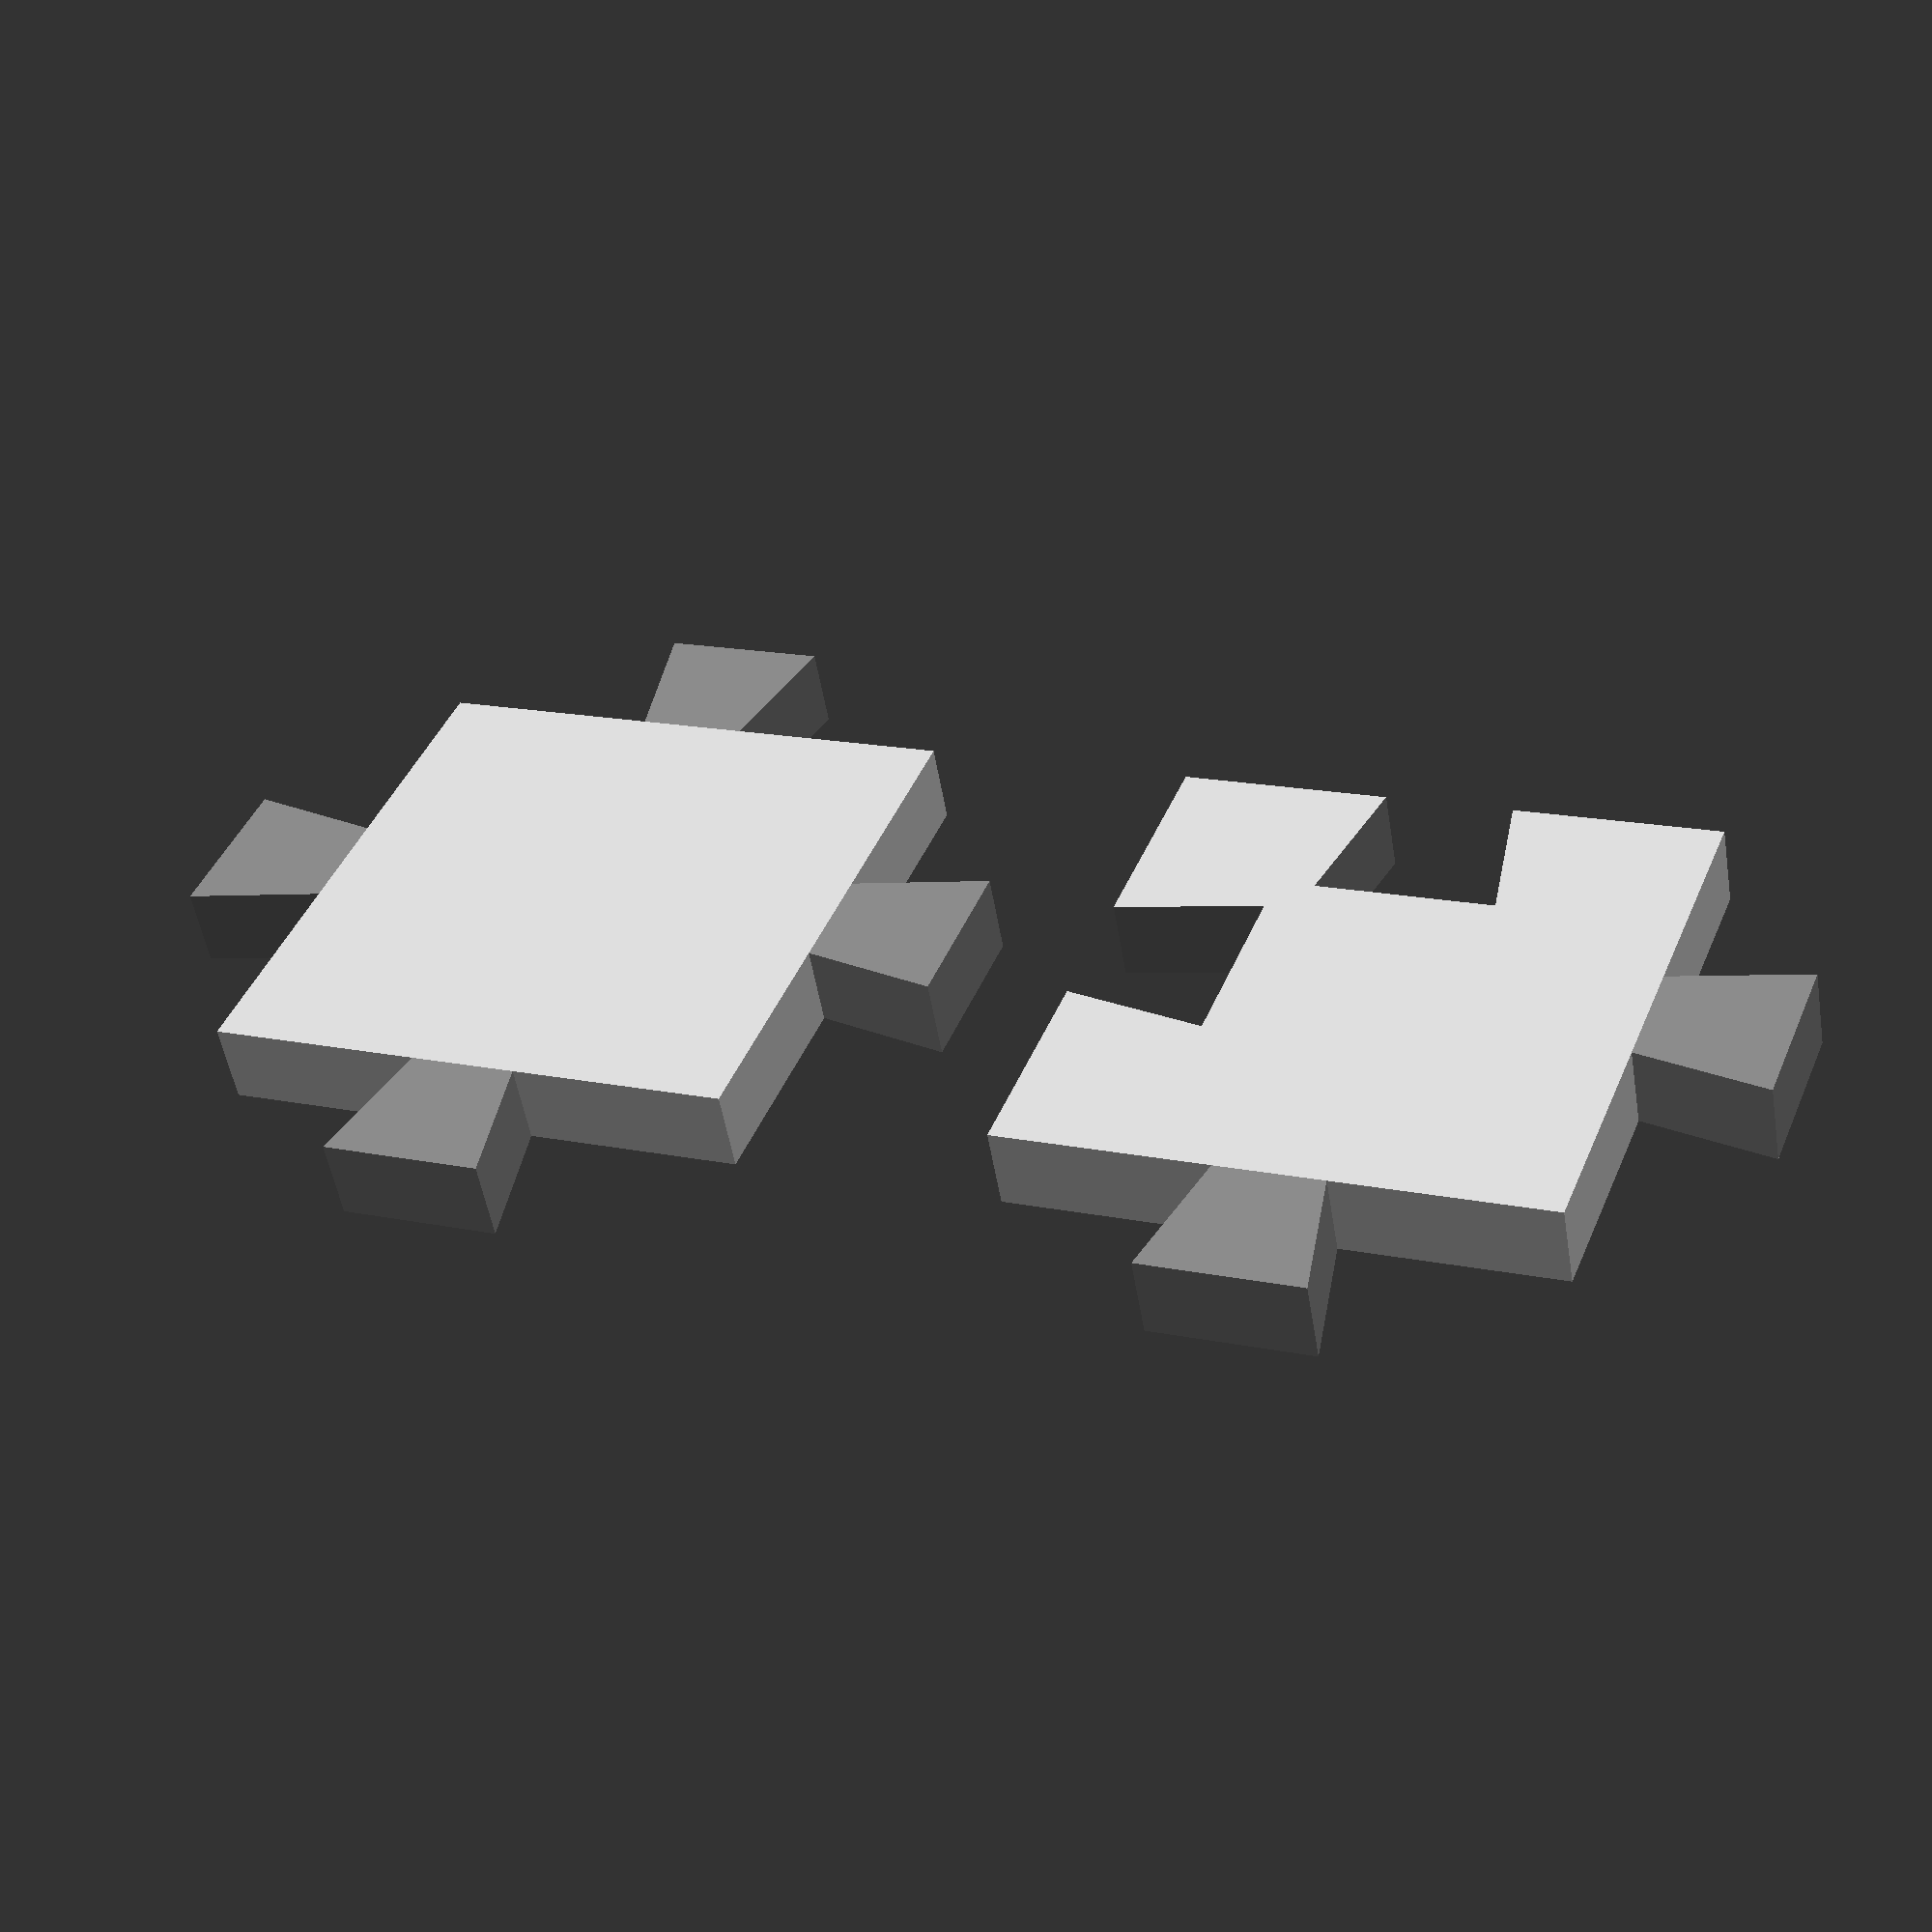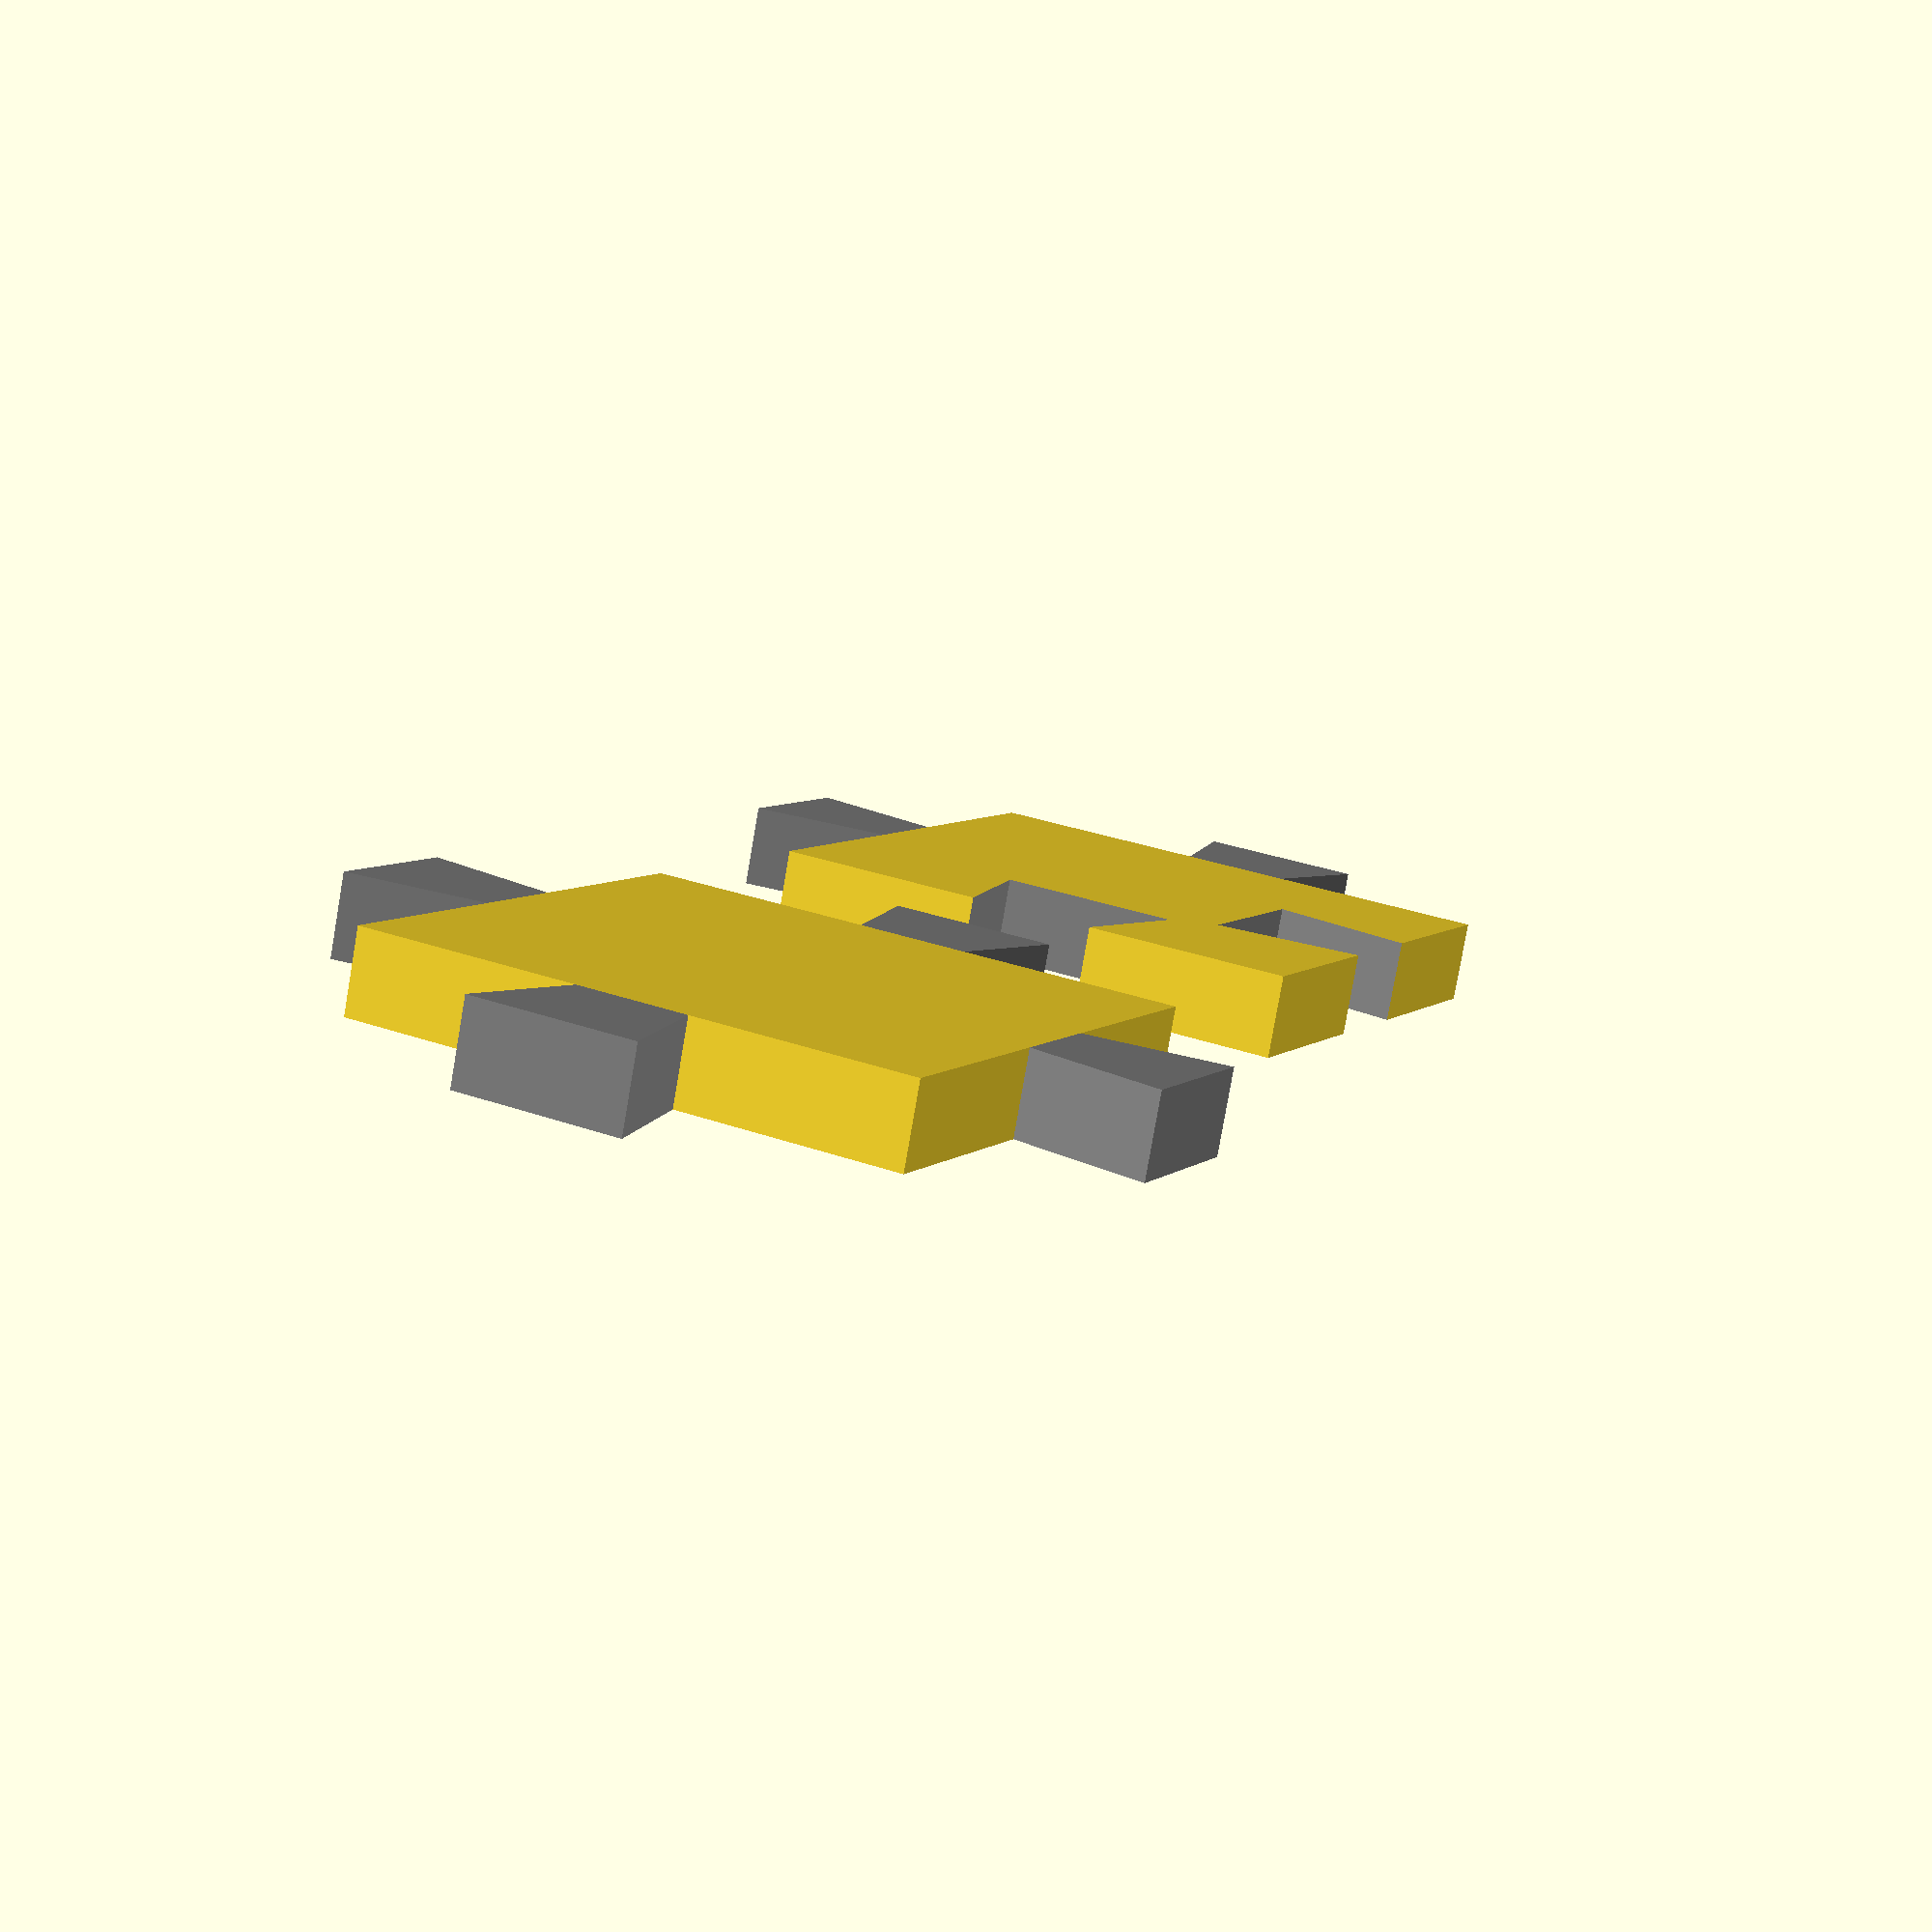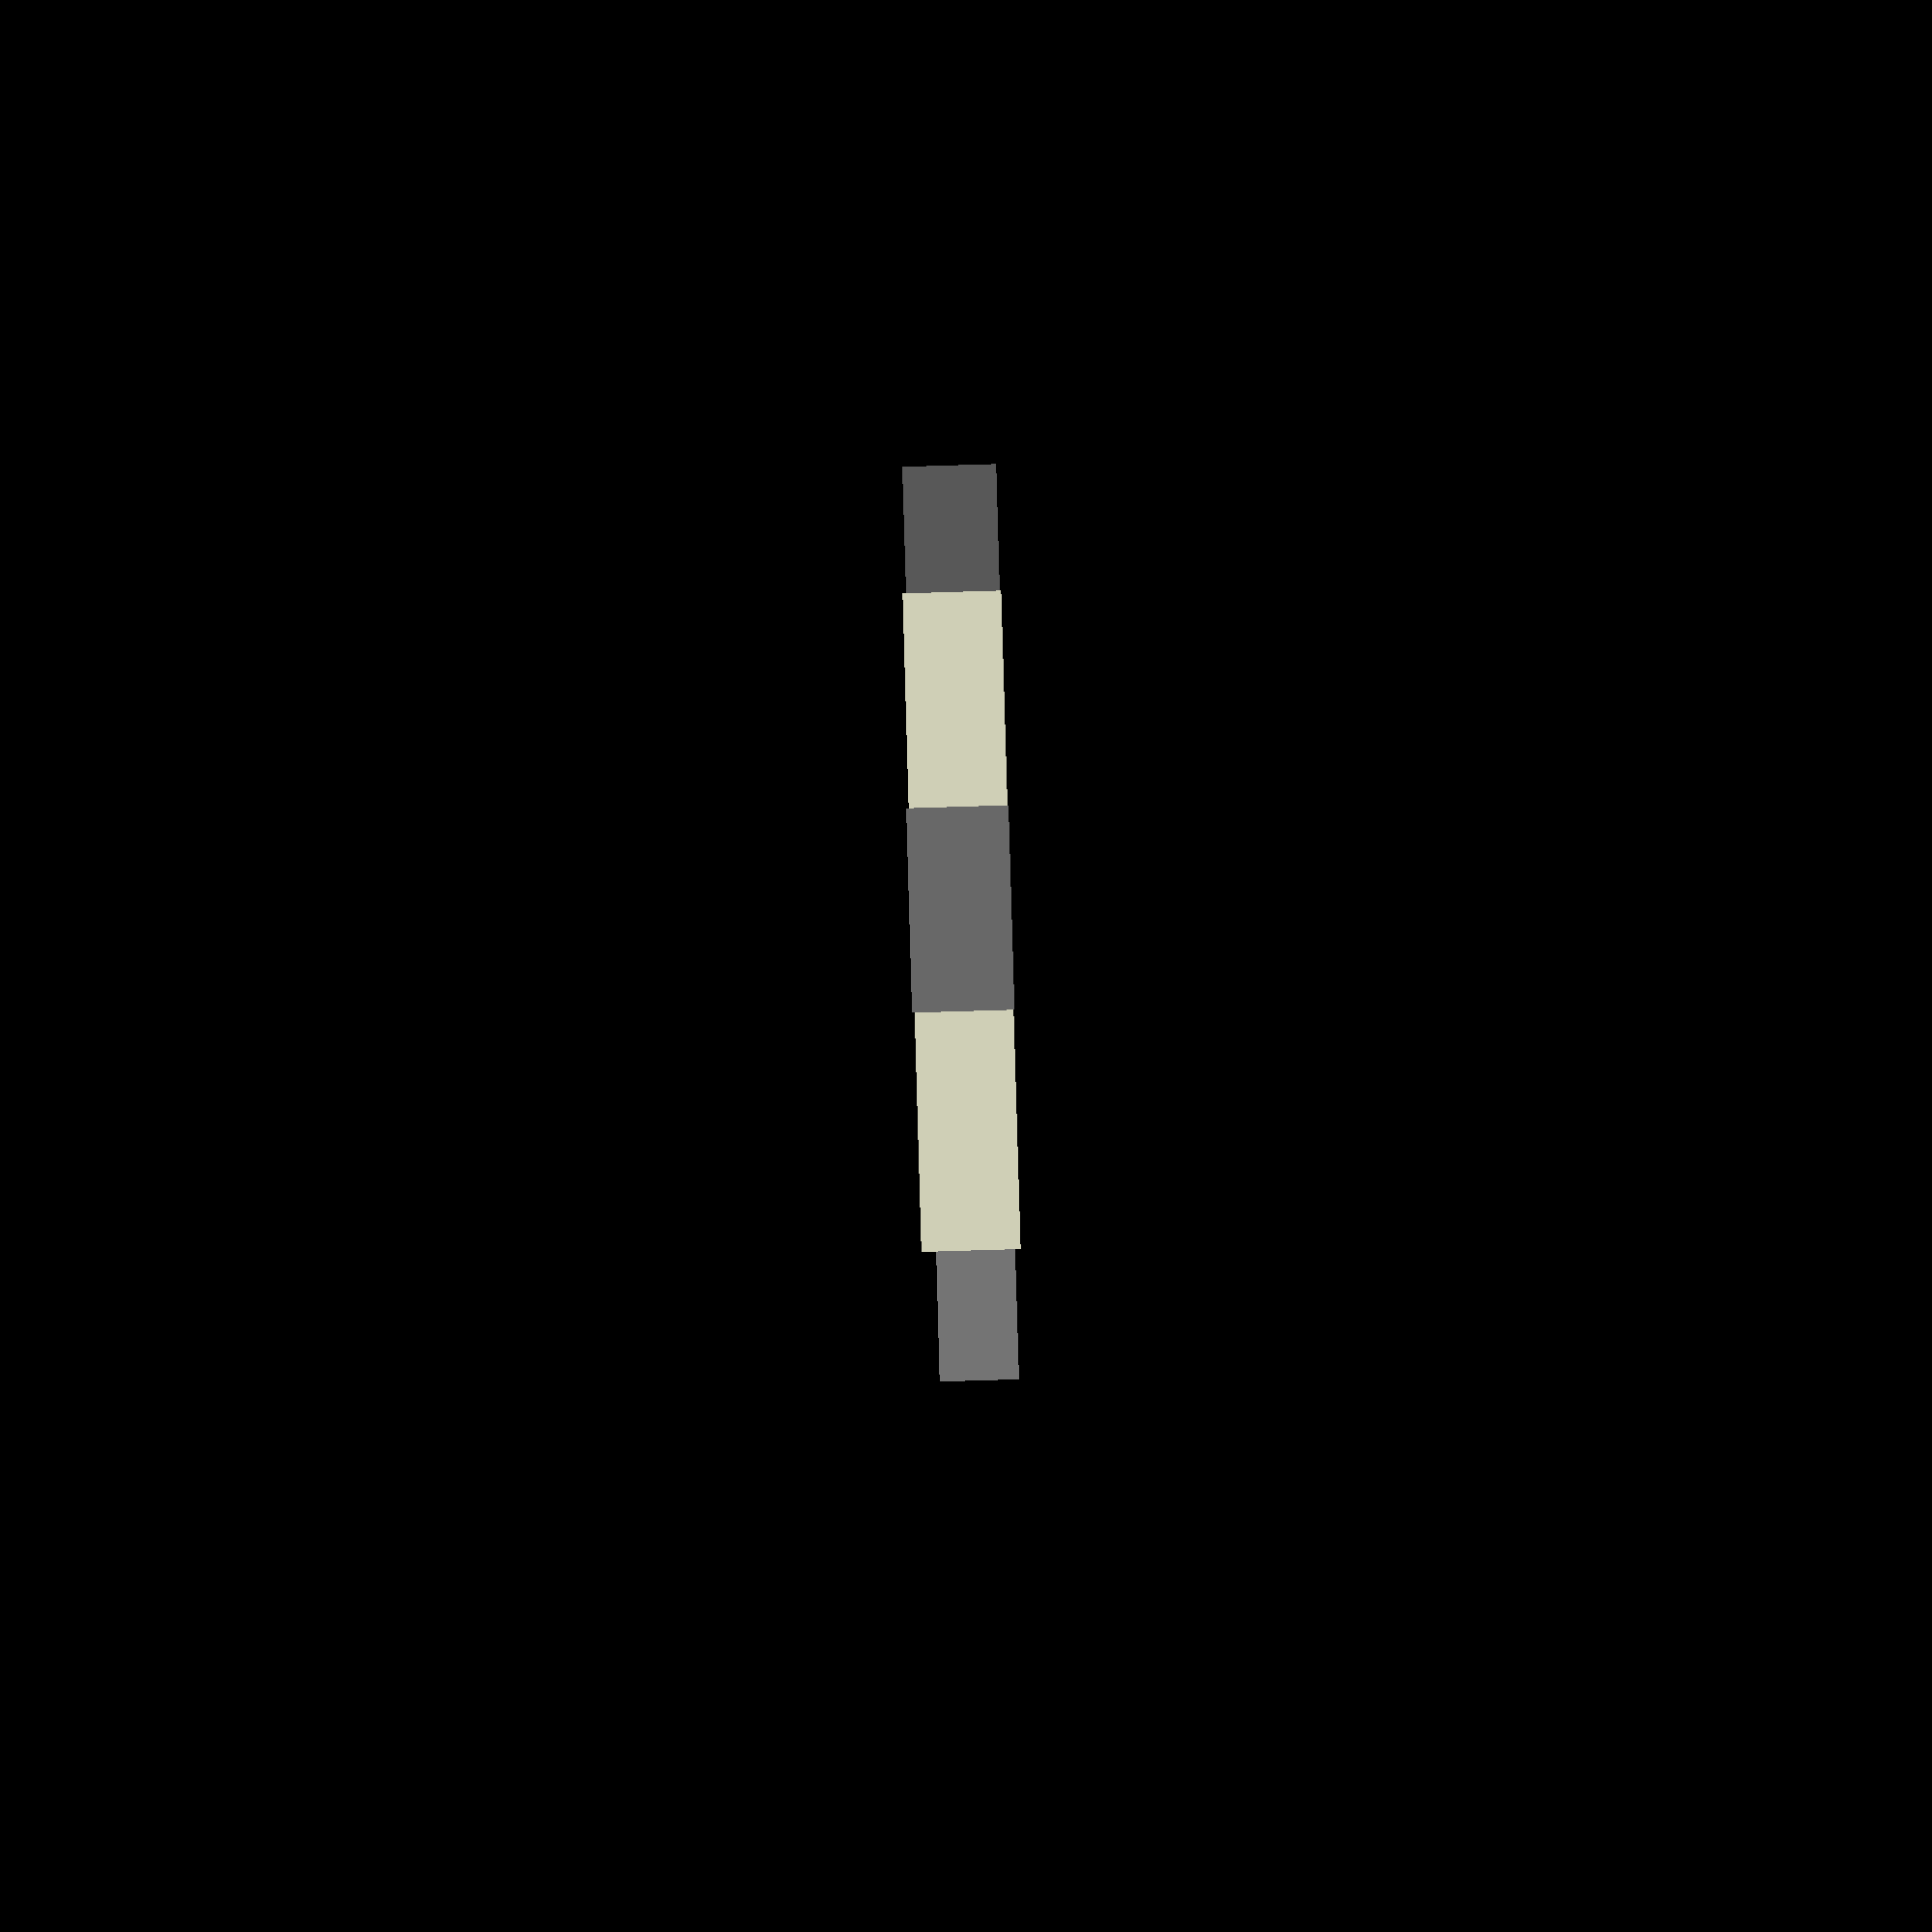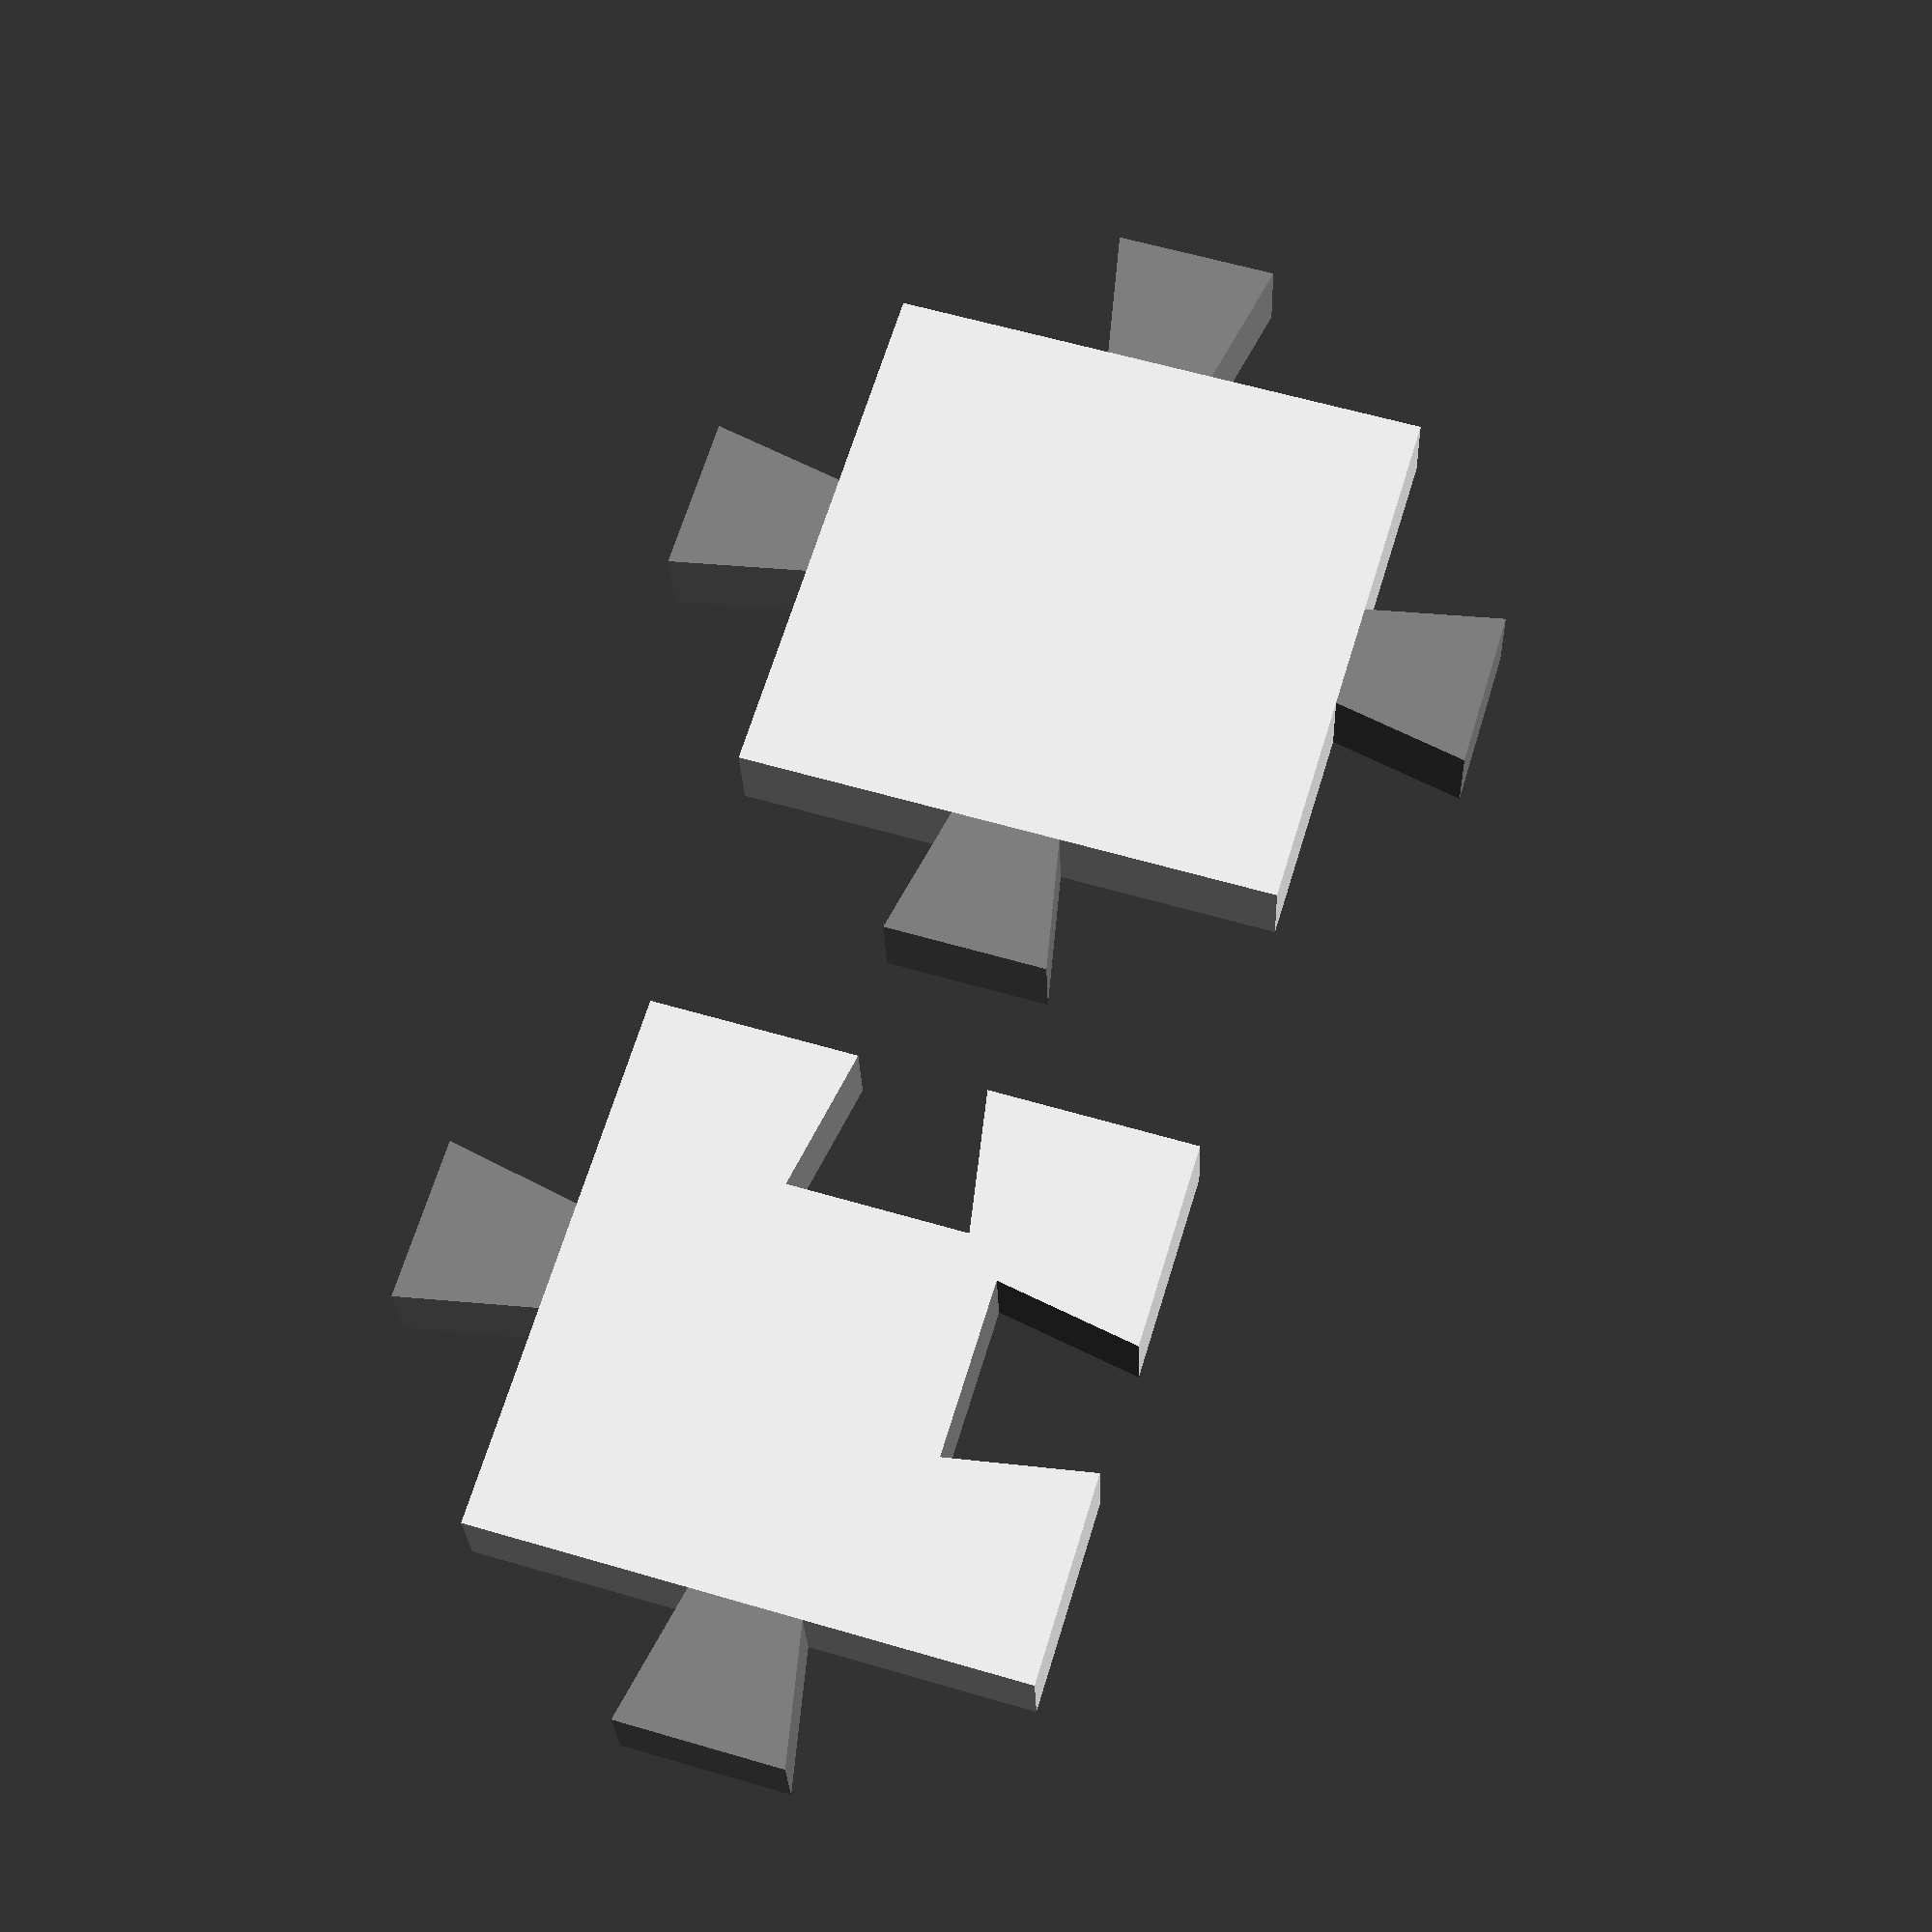
<openscad>
partM(30);
partF();

//section Dove Tail Joint
module secDTJ(pX=0, pY=0, pZ=0, rX=0, rY=0, rZ=0, sizeDTJ = 2, heightDTJ=3, stepDTJ=0.0, clr="grey"){        
        translate([pX, pY, pZ-stepDTJ])
        rotate([rX, rY, rZ])
        color(clr)
        linear_extrude(heightDTJ+2*stepDTJ)
            polygon(
                points=[
                        [-stepDTJ, (sizeDTJ+stepDTJ)],
                        [(sizeDTJ*2+1+stepDTJ), (sizeDTJ+1+stepDTJ)],
                        [(sizeDTJ*2+1+stepDTJ),-(sizeDTJ+1+stepDTJ)],
                        [-stepDTJ,-(sizeDTJ+stepDTJ)]
                       ]//points
                );//polygon
}//module secDTJ


module partM(pX=0, pY=0, pZ=0){
    translate([pX, pY, pZ]){
        translate([-10,-10,0])
            cube([20,20,3]);
        secDTJ(10, 0, 0, 0, 0, 0);
        secDTJ(0, 10, 0, 0, 0, 90);
        secDTJ(0, -10, 0, 0, 0, 270);
        secDTJ(-10, 0, 0, 0, 0, 180);
    }//transform
}//module

module partF(pX=0, pY=0, pZ=0){
    translate([pX, pY, pZ]){
        difference(){
        translate([-10,-10,0])
            cube([20,20,3]);
        secDTJ(10, 0, 0, 0, 0, 180, stepDTJ=0.3);
        secDTJ(0, 10, 0, 0, 0, 270, stepDTJ=0.3);
        //secDTJ(3.5, 3.5, 0, 0, 0, 45);
        }//diff
        secDTJ(0, -10, 0, 0, 0, 270);
        secDTJ(-10, 0, 0, 0, 0, 180);
    }//transform
}//module
</openscad>
<views>
elev=231.5 azim=158.4 roll=350.6 proj=p view=wireframe
elev=79.1 azim=115.3 roll=350.2 proj=p view=wireframe
elev=82.4 azim=259.2 roll=91.7 proj=p view=solid
elev=205.2 azim=73.1 roll=358.1 proj=p view=wireframe
</views>
